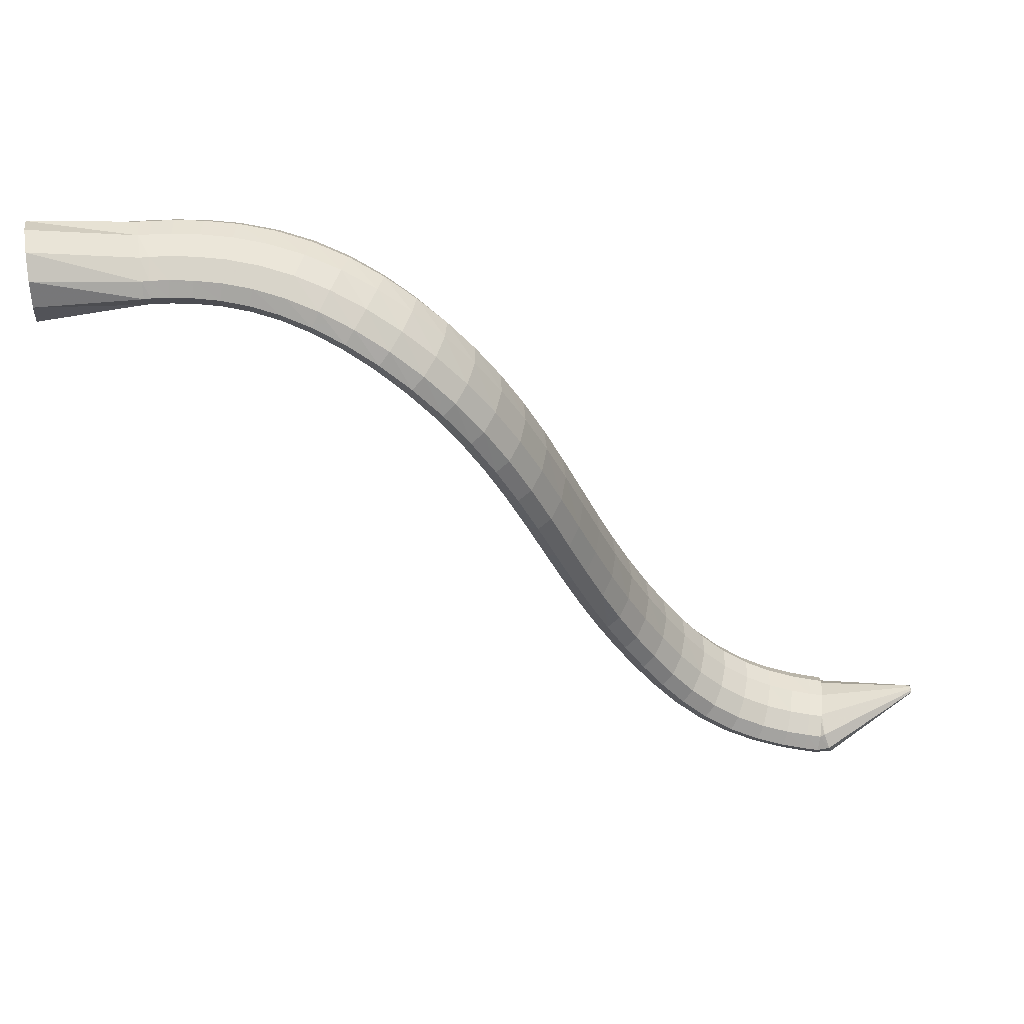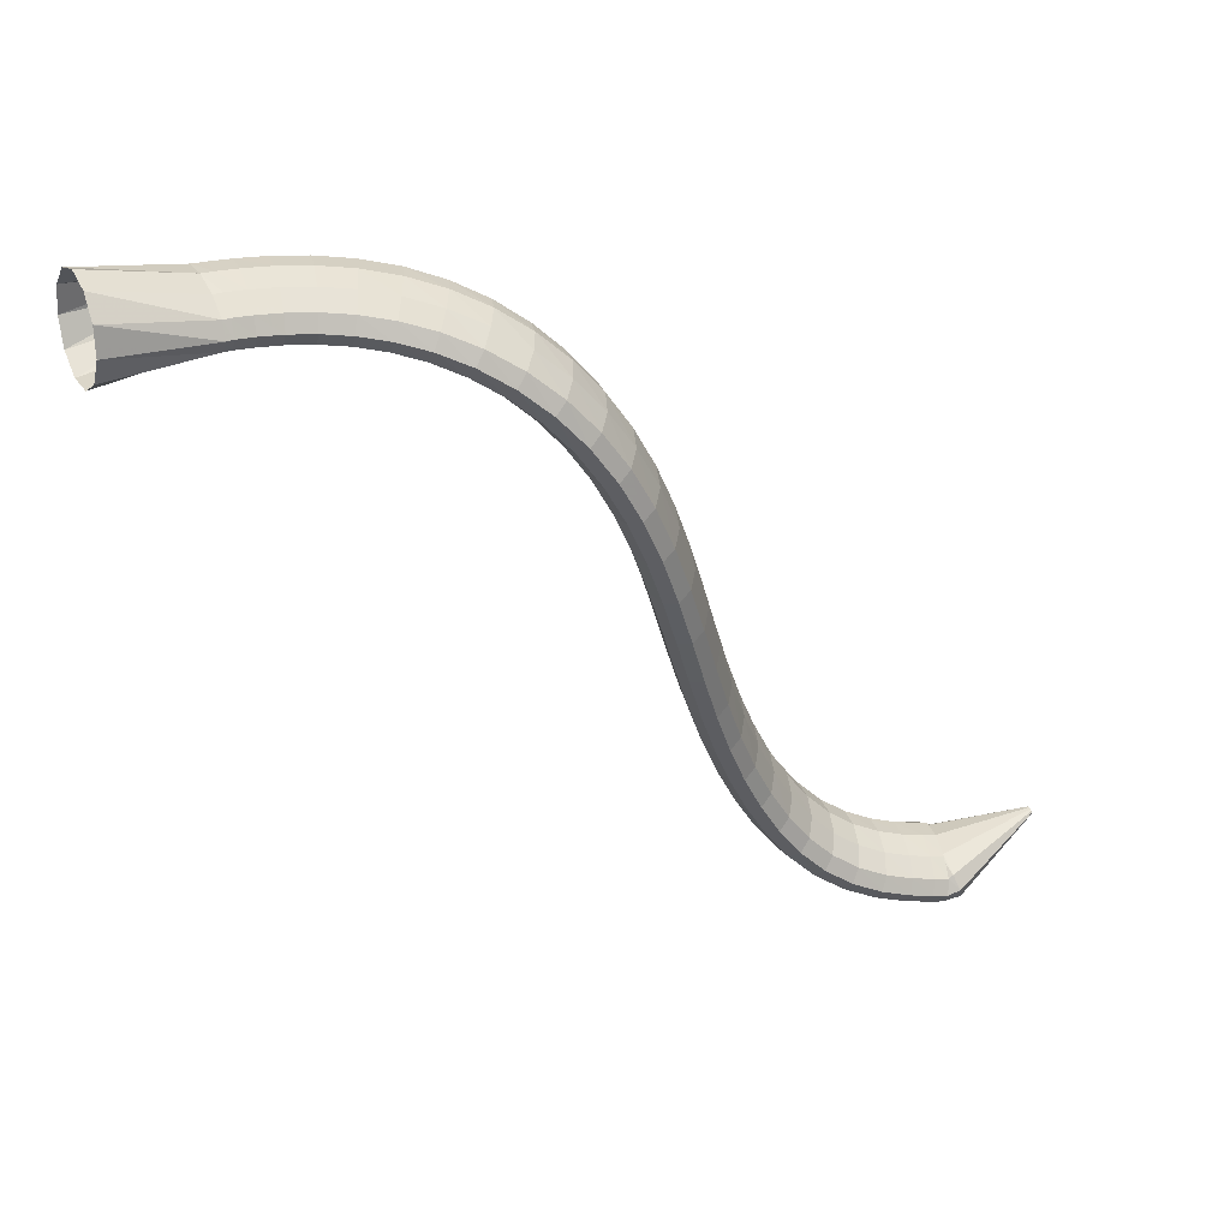
<metadata>
{"format":"obj","ext":"obj","renderer":"f3d","projection":"perspective","resolution":1024,"background":"white","views":[{"elev":35.9,"azim":2.8,"up":"+Y"},{"elev":23.4,"azim":-16.1,"up":"+Y"}]}
</metadata>
<code>
g tube1
v 165.8 152.2 170.2
v 165.3 153.9 168.1
v 165.1 156.6 167.2
v 165.1 159.3 167.9
v 165.5 161.3 169.9
v 166.1 161.8 172.6
v 166.6 160.7 175.1
v 167 158.4 176.7
v 167.1 155.6 176.8
v 166.8 153.2 175.4
v 166.4 151.9 173
v 165.8 152.2 170.2
v 176.4 154.7 169
v 175.9 156.1 166.7
v 175.6 157.8 165.4
v 175.6 159.2 165.6
v 175.9 160 167.1
v 176.4 159.8 169.5
v 176.9 158.7 172.1
v 177.3 157.1 174
v 177.5 155.5 174.5
v 177.3 154.4 173.7
v 176.9 154.1 171.6
v 176.4 154.7 169
v 177.6 154.7 168.9
v 177.3 156.1 166.5
v 177.1 157.8 165.2
v 177.1 159.2 165.3
v 177.2 160 166.9
v 177.5 159.8 169.4
v 177.8 158.8 172
v 178 157.2 173.9
v 178.1 155.6 174.5
v 178.1 154.4 173.6
v 177.9 154.1 171.5
v 177.6 154.7 168.9
v 179.6 154.8 168.7
v 179.4 156.1 166.3
v 179.3 157.8 165
v 179.4 159.2 165.1
v 179.5 160 166.7
v 179.6 159.9 169.2
v 179.8 158.8 171.8
v 179.9 157.2 173.7
v 179.9 155.6 174.3
v 179.9 154.5 173.4
v 179.7 154.2 171.3
v 179.6 154.8 168.7
v 182.2 154.7 168.6
v 182.3 156.1 166.2
v 182.3 157.8 164.9
v 182.4 159.2 165
v 182.4 160 166.6
v 182.4 159.8 169.1
v 182.4 158.8 171.7
v 182.3 157.2 173.6
v 182.2 155.6 174.2
v 182.2 154.4 173.3
v 182.2 154.1 171.2
v 182.2 154.7 168.6
v 185.2 154.6 168.7
v 185.5 155.9 166.3
v 185.8 157.6 165
v 185.9 159 165.1
v 185.8 159.8 166.7
v 185.6 159.6 169.2
v 185.4 158.6 171.8
v 185.1 157 173.7
v 184.9 155.4 174.3
v 184.9 154.3 173.4
v 185 154 171.3
v 185.2 154.6 168.7
v 188.4 154.2 169
v 189 155.5 166.7
v 189.4 157.1 165.4
v 189.6 158.6 165.6
v 189.5 159.3 167.1
v 189.2 159.2 169.6
v 188.6 158.2 172.1
v 188.1 156.7 174
v 187.8 155.1 174.6
v 187.7 153.9 173.7
v 188 153.6 171.6
v 188.4 154.2 169
v 191.6 153.5 169.6
v 192.4 154.8 167.3
v 193 156.4 166
v 193.4 157.8 166.2
v 193.3 158.5 167.7
v 192.8 158.4 170.2
v 192.1 157.5 172.7
v 191.3 156 174.6
v 190.8 154.5 175.2
v 190.7 153.4 174.3
v 191 153 172.2
v 191.6 153.5 169.6
v 194.7 152.5 170.3
v 195.6 153.7 168
v 196.4 155.2 166.7
v 197 156.5 166.9
v 196.9 157.3 168.5
v 196.4 157.3 170.9
v 195.6 156.4 173.4
v 194.7 155 175.3
v 193.9 153.5 175.9
v 193.7 152.4 175
v 194 152.1 172.9
v 194.7 152.5 170.3
v 197.6 151.1 170.9
v 198.6 152.2 168.6
v 199.6 153.5 167.3
v 200.3 154.8 167.5
v 200.4 155.6 169.1
v 200 155.6 171.5
v 199.1 154.8 174.1
v 198.1 153.5 176
v 197.2 152.1 176.5
v 196.8 151.1 175.6
v 196.9 150.7 173.5
v 197.6 151.1 170.9
v 200.4 149.2 171.4
v 201.3 150.3 169
v 202.4 151.5 167.7
v 203.3 152.7 167.9
v 203.6 153.4 169.4
v 203.4 153.3 171.9
v 202.6 152.6 174.5
v 201.5 151.4 176.4
v 200.5 150.1 177
v 199.9 149.2 176.1
v 199.8 148.8 174
v 200.4 149.2 171.4
v 203 147 171.5
v 203.9 147.9 169.2
v 205.1 149.1 167.8
v 206.1 150.2 167.9
v 206.6 150.7 169.5
v 206.5 150.6 172
v 205.9 149.8 174.6
v 204.8 148.7 176.6
v 203.7 147.5 177.2
v 202.9 146.7 176.3
v 202.6 146.5 174.2
v 203 147 171.5
v 205.5 144.2 171.4
v 206.3 145.2 169
v 207.5 146.3 167.6
v 208.6 147.2 167.7
v 209.4 147.6 169.2
v 209.5 147.4 171.7
v 208.9 146.6 174.3
v 207.9 145.5 176.3
v 206.7 144.4 177
v 205.7 143.7 176.1
v 205.3 143.6 174
v 205.5 144.2 171.4
v 207.8 141 170.8
v 208.6 142 168.4
v 209.8 143.1 167
v 211 143.9 167.1
v 211.9 144.1 168.6
v 212.1 143.7 171
v 211.6 142.8 173.7
v 210.6 141.8 175.7
v 209.4 140.8 176.4
v 208.3 140.2 175.5
v 207.7 140.3 173.5
v 207.8 141 170.8
v 210 137.3 169.9
v 210.8 138.3 167.5
v 212 139.4 166.1
v 213.3 140.1 166.2
v 214.2 140.2 167.6
v 214.5 139.7 170
v 214.1 138.7 172.6
v 213.1 137.6 174.6
v 211.8 136.7 175.4
v 210.6 136.3 174.6
v 210 136.5 172.6
v 210 137.3 169.9
v 212 133.1 168.7
v 212.8 134.2 166.3
v 214 135.2 164.9
v 215.3 135.9 164.9
v 216.3 135.8 166.3
v 216.7 135.2 168.7
v 216.3 134.2 171.3
v 215.3 133.1 173.3
v 214 132.2 174
v 212.8 131.9 173.3
v 212 132.3 171.3
v 212 133.1 168.7
v 214 128.6 167.1
v 214.7 129.8 164.7
v 215.9 130.8 163.3
v 217.2 131.3 163.3
v 218.3 131.2 164.7
v 218.7 130.5 167
v 218.3 129.4 169.6
v 217.3 128.3 171.6
v 216 127.5 172.3
v 214.7 127.3 171.6
v 214 127.7 169.7
v 214 128.6 167.1
v 215.8 123.8 165.3
v 216.5 125 162.9
v 217.7 126.1 161.5
v 219.1 126.6 161.5
v 220.1 126.5 162.8
v 220.6 125.7 165.2
v 220.2 124.6 167.7
v 219.2 123.4 169.7
v 217.9 122.6 170.4
v 216.6 122.4 169.7
v 215.9 122.8 167.8
v 215.8 123.8 165.3
v 217.7 119 163.3
v 218.3 120.2 160.9
v 219.6 121.3 159.5
v 220.9 121.8 159.5
v 222 121.7 160.9
v 222.4 120.9 163.2
v 222.1 119.7 165.7
v 221.1 118.5 167.7
v 219.8 117.7 168.4
v 218.5 117.5 167.7
v 217.7 118 165.8
v 217.7 119 163.3
v 219.6 114.2 161.3
v 220.2 115.4 158.9
v 221.4 116.5 157.5
v 222.8 117.1 157.5
v 223.8 116.9 158.9
v 224.3 116.1 161.2
v 223.9 115 163.7
v 223 113.7 165.7
v 221.7 112.9 166.4
v 220.4 112.7 165.7
v 219.6 113.1 163.8
v 219.6 114.2 161.3
v 221.6 109.5 159.3
v 222.3 110.7 157
v 223.4 111.9 155.6
v 224.8 112.5 155.6
v 225.8 112.4 157
v 226.2 111.6 159.3
v 225.9 110.5 161.9
v 224.9 109.2 163.8
v 223.6 108.3 164.5
v 222.4 108.1 163.8
v 221.6 108.5 161.9
v 221.6 109.5 159.3
v 223.8 105.1 157.6
v 224.4 106.3 155.3
v 225.6 107.4 153.9
v 226.9 108.1 153.9
v 227.9 108.1 155.3
v 228.3 107.4 157.7
v 228 106.3 160.2
v 227 105.1 162.2
v 225.7 104.1 162.9
v 224.5 103.8 162.1
v 223.8 104.1 160.2
v 223.8 105.1 157.6
v 226.1 100.9 156.1
v 226.8 102.1 153.8
v 227.9 103.2 152.4
v 229.2 104 152.4
v 230.1 104.1 153.9
v 230.5 103.5 156.3
v 230.1 102.4 158.9
v 229.2 101.2 160.8
v 227.9 100.2 161.5
v 226.8 99.79 160.7
v 226.1 100 158.7
v 226.1 100.9 156.1
v 228.7 97.04 155
v 229.4 98.2 152.6
v 230.5 99.39 151.3
v 231.7 100.2 151.3
v 232.5 100.5 152.8
v 232.8 100 155.2
v 232.4 99 157.8
v 231.5 97.78 159.8
v 230.3 96.71 160.5
v 229.2 96.15 159.7
v 228.6 96.28 157.6
v 228.7 97.04 155
v 231.5 93.57 154.1
v 232.2 94.74 151.8
v 233.2 96.01 150.4
v 234.3 96.98 150.5
v 235.1 97.34 152.1
v 235.3 96.98 154.5
v 234.8 96.01 157.1
v 233.9 94.73 159.1
v 232.8 93.57 159.7
v 231.9 92.87 158.9
v 231.4 92.88 156.8
v 231.5 93.57 154.1
v 234.6 90.59 153.6
v 235.3 91.82 151.2
v 236.2 93.2 149.9
v 237.2 94.32 150
v 237.8 94.8 151.6
v 237.9 94.5 154
v 237.5 93.52 156.6
v 236.6 92.16 158.6
v 235.7 90.86 159.2
v 234.9 90.02 158.3
v 234.5 89.93 156.2
v 234.6 90.59 153.6
v 238.1 88.24 153.2
v 238.6 89.54 150.8
v 239.4 91.05 149.5
v 240.1 92.29 149.7
v 240.6 92.88 151.3
v 240.6 92.62 153.7
v 240.3 91.59 156.3
v 239.6 90.13 158.2
v 238.8 88.7 158.8
v 238.2 87.74 157.9
v 237.9 87.57 155.8
v 238.1 88.24 153.2
v 241.6 86.59 153
v 242 87.94 150.6
v 242.6 89.54 149.3
v 243.1 90.88 149.5
v 243.5 91.53 151.1
v 243.5 91.3 153.6
v 243.2 90.24 156.2
v 242.7 88.71 158.1
v 242.1 87.17 158.6
v 241.7 86.13 157.7
v 241.5 85.92 155.6
v 241.6 86.59 153
v 244.9 85.57 152.9
v 245.2 86.95 150.5
v 245.6 88.59 149.2
v 245.9 89.99 149.4
v 246.2 90.69 151
v 246.2 90.47 153.5
v 246 89.4 156.1
v 245.6 87.83 157.9
v 245.2 86.24 158.5
v 244.9 85.15 157.6
v 244.8 84.9 155.5
v 244.9 85.57 152.9
v 247.5 85.03 152.8
v 247.7 86.41 150.5
v 248 88.07 149.2
v 248.2 89.49 149.3
v 248.4 90.21 150.9
v 248.4 90.01 153.4
v 248.3 88.94 156
v 248 87.36 157.9
v 247.8 85.75 158.5
v 247.5 84.64 157.6
v 247.4 84.37 155.5
v 247.5 85.03 152.8
v 249.2 84.77 152.8
v 249.3 86.15 150.5
v 249.6 87.82 149.1
v 249.8 89.25 149.3
v 249.9 89.98 150.9
v 249.9 89.78 153.3
v 249.8 88.73 156
v 249.6 87.14 157.9
v 249.4 85.52 158.5
v 249.2 84.4 157.6
v 249.1 84.12 155.5
v 249.2 84.77 152.8
v 250.9 84.74 153
v 250.3 85.82 150.5
v 249.7 87.27 149.1
v 249.2 88.63 149.1
v 249 89.47 150.6
v 249.1 89.52 153.1
v 249.5 88.77 155.8
v 250.1 87.45 157.8
v 250.7 85.99 158.6
v 251.1 84.84 157.8
v 251.1 84.38 155.7
v 250.9 84.74 153
v 260.5 90.91 153.1
v 260.4 91.01 152.9
v 260.4 91.15 152.7
v 260.3 91.29 152.7
v 260.3 91.37 152.9
v 260.3 91.38 153.1
v 260.3 91.31 153.4
v 260.4 91.18 153.6
v 260.5 91.03 153.7
v 260.5 90.92 153.6
v 260.5 90.87 153.4
v 260.5 90.91 153.1
f 1 2 14
f 14 13 1
f 2 3 15
f 15 14 2
f 3 4 16
f 16 15 3
f 4 5 17
f 17 16 4
f 5 6 18
f 18 17 5
f 6 7 19
f 19 18 6
f 7 8 20
f 20 19 7
f 8 9 21
f 21 20 8
f 9 10 22
f 22 21 9
f 10 11 23
f 23 22 10
f 11 12 24
f 24 23 11
f 13 14 26
f 26 25 13
f 14 15 27
f 27 26 14
f 15 16 28
f 28 27 15
f 16 17 29
f 29 28 16
f 17 18 30
f 30 29 17
f 18 19 31
f 31 30 18
f 19 20 32
f 32 31 19
f 20 21 33
f 33 32 20
f 21 22 34
f 34 33 21
f 22 23 35
f 35 34 22
f 23 24 36
f 36 35 23
f 25 26 38
f 38 37 25
f 26 27 39
f 39 38 26
f 27 28 40
f 40 39 27
f 28 29 41
f 41 40 28
f 29 30 42
f 42 41 29
f 30 31 43
f 43 42 30
f 31 32 44
f 44 43 31
f 32 33 45
f 45 44 32
f 33 34 46
f 46 45 33
f 34 35 47
f 47 46 34
f 35 36 48
f 48 47 35
f 37 38 50
f 50 49 37
f 38 39 51
f 51 50 38
f 39 40 52
f 52 51 39
f 40 41 53
f 53 52 40
f 41 42 54
f 54 53 41
f 42 43 55
f 55 54 42
f 43 44 56
f 56 55 43
f 44 45 57
f 57 56 44
f 45 46 58
f 58 57 45
f 46 47 59
f 59 58 46
f 47 48 60
f 60 59 47
f 49 50 62
f 62 61 49
f 50 51 63
f 63 62 50
f 51 52 64
f 64 63 51
f 52 53 65
f 65 64 52
f 53 54 66
f 66 65 53
f 54 55 67
f 67 66 54
f 55 56 68
f 68 67 55
f 56 57 69
f 69 68 56
f 57 58 70
f 70 69 57
f 58 59 71
f 71 70 58
f 59 60 72
f 72 71 59
f 61 62 74
f 74 73 61
f 62 63 75
f 75 74 62
f 63 64 76
f 76 75 63
f 64 65 77
f 77 76 64
f 65 66 78
f 78 77 65
f 66 67 79
f 79 78 66
f 67 68 80
f 80 79 67
f 68 69 81
f 81 80 68
f 69 70 82
f 82 81 69
f 70 71 83
f 83 82 70
f 71 72 84
f 84 83 71
f 73 74 86
f 86 85 73
f 74 75 87
f 87 86 74
f 75 76 88
f 88 87 75
f 76 77 89
f 89 88 76
f 77 78 90
f 90 89 77
f 78 79 91
f 91 90 78
f 79 80 92
f 92 91 79
f 80 81 93
f 93 92 80
f 81 82 94
f 94 93 81
f 82 83 95
f 95 94 82
f 83 84 96
f 96 95 83
f 85 86 98
f 98 97 85
f 86 87 99
f 99 98 86
f 87 88 100
f 100 99 87
f 88 89 101
f 101 100 88
f 89 90 102
f 102 101 89
f 90 91 103
f 103 102 90
f 91 92 104
f 104 103 91
f 92 93 105
f 105 104 92
f 93 94 106
f 106 105 93
f 94 95 107
f 107 106 94
f 95 96 108
f 108 107 95
f 97 98 110
f 110 109 97
f 98 99 111
f 111 110 98
f 99 100 112
f 112 111 99
f 100 101 113
f 113 112 100
f 101 102 114
f 114 113 101
f 102 103 115
f 115 114 102
f 103 104 116
f 116 115 103
f 104 105 117
f 117 116 104
f 105 106 118
f 118 117 105
f 106 107 119
f 119 118 106
f 107 108 120
f 120 119 107
f 109 110 122
f 122 121 109
f 110 111 123
f 123 122 110
f 111 112 124
f 124 123 111
f 112 113 125
f 125 124 112
f 113 114 126
f 126 125 113
f 114 115 127
f 127 126 114
f 115 116 128
f 128 127 115
f 116 117 129
f 129 128 116
f 117 118 130
f 130 129 117
f 118 119 131
f 131 130 118
f 119 120 132
f 132 131 119
f 121 122 134
f 134 133 121
f 122 123 135
f 135 134 122
f 123 124 136
f 136 135 123
f 124 125 137
f 137 136 124
f 125 126 138
f 138 137 125
f 126 127 139
f 139 138 126
f 127 128 140
f 140 139 127
f 128 129 141
f 141 140 128
f 129 130 142
f 142 141 129
f 130 131 143
f 143 142 130
f 131 132 144
f 144 143 131
f 133 134 146
f 146 145 133
f 134 135 147
f 147 146 134
f 135 136 148
f 148 147 135
f 136 137 149
f 149 148 136
f 137 138 150
f 150 149 137
f 138 139 151
f 151 150 138
f 139 140 152
f 152 151 139
f 140 141 153
f 153 152 140
f 141 142 154
f 154 153 141
f 142 143 155
f 155 154 142
f 143 144 156
f 156 155 143
f 145 146 158
f 158 157 145
f 146 147 159
f 159 158 146
f 147 148 160
f 160 159 147
f 148 149 161
f 161 160 148
f 149 150 162
f 162 161 149
f 150 151 163
f 163 162 150
f 151 152 164
f 164 163 151
f 152 153 165
f 165 164 152
f 153 154 166
f 166 165 153
f 154 155 167
f 167 166 154
f 155 156 168
f 168 167 155
f 157 158 170
f 170 169 157
f 158 159 171
f 171 170 158
f 159 160 172
f 172 171 159
f 160 161 173
f 173 172 160
f 161 162 174
f 174 173 161
f 162 163 175
f 175 174 162
f 163 164 176
f 176 175 163
f 164 165 177
f 177 176 164
f 165 166 178
f 178 177 165
f 166 167 179
f 179 178 166
f 167 168 180
f 180 179 167
f 169 170 182
f 182 181 169
f 170 171 183
f 183 182 170
f 171 172 184
f 184 183 171
f 172 173 185
f 185 184 172
f 173 174 186
f 186 185 173
f 174 175 187
f 187 186 174
f 175 176 188
f 188 187 175
f 176 177 189
f 189 188 176
f 177 178 190
f 190 189 177
f 178 179 191
f 191 190 178
f 179 180 192
f 192 191 179
f 181 182 194
f 194 193 181
f 182 183 195
f 195 194 182
f 183 184 196
f 196 195 183
f 184 185 197
f 197 196 184
f 185 186 198
f 198 197 185
f 186 187 199
f 199 198 186
f 187 188 200
f 200 199 187
f 188 189 201
f 201 200 188
f 189 190 202
f 202 201 189
f 190 191 203
f 203 202 190
f 191 192 204
f 204 203 191
f 193 194 206
f 206 205 193
f 194 195 207
f 207 206 194
f 195 196 208
f 208 207 195
f 196 197 209
f 209 208 196
f 197 198 210
f 210 209 197
f 198 199 211
f 211 210 198
f 199 200 212
f 212 211 199
f 200 201 213
f 213 212 200
f 201 202 214
f 214 213 201
f 202 203 215
f 215 214 202
f 203 204 216
f 216 215 203
f 205 206 218
f 218 217 205
f 206 207 219
f 219 218 206
f 207 208 220
f 220 219 207
f 208 209 221
f 221 220 208
f 209 210 222
f 222 221 209
f 210 211 223
f 223 222 210
f 211 212 224
f 224 223 211
f 212 213 225
f 225 224 212
f 213 214 226
f 226 225 213
f 214 215 227
f 227 226 214
f 215 216 228
f 228 227 215
f 217 218 230
f 230 229 217
f 218 219 231
f 231 230 218
f 219 220 232
f 232 231 219
f 220 221 233
f 233 232 220
f 221 222 234
f 234 233 221
f 222 223 235
f 235 234 222
f 223 224 236
f 236 235 223
f 224 225 237
f 237 236 224
f 225 226 238
f 238 237 225
f 226 227 239
f 239 238 226
f 227 228 240
f 240 239 227
f 229 230 242
f 242 241 229
f 230 231 243
f 243 242 230
f 231 232 244
f 244 243 231
f 232 233 245
f 245 244 232
f 233 234 246
f 246 245 233
f 234 235 247
f 247 246 234
f 235 236 248
f 248 247 235
f 236 237 249
f 249 248 236
f 237 238 250
f 250 249 237
f 238 239 251
f 251 250 238
f 239 240 252
f 252 251 239
f 241 242 254
f 254 253 241
f 242 243 255
f 255 254 242
f 243 244 256
f 256 255 243
f 244 245 257
f 257 256 244
f 245 246 258
f 258 257 245
f 246 247 259
f 259 258 246
f 247 248 260
f 260 259 247
f 248 249 261
f 261 260 248
f 249 250 262
f 262 261 249
f 250 251 263
f 263 262 250
f 251 252 264
f 264 263 251
f 253 254 266
f 266 265 253
f 254 255 267
f 267 266 254
f 255 256 268
f 268 267 255
f 256 257 269
f 269 268 256
f 257 258 270
f 270 269 257
f 258 259 271
f 271 270 258
f 259 260 272
f 272 271 259
f 260 261 273
f 273 272 260
f 261 262 274
f 274 273 261
f 262 263 275
f 275 274 262
f 263 264 276
f 276 275 263
f 265 266 278
f 278 277 265
f 266 267 279
f 279 278 266
f 267 268 280
f 280 279 267
f 268 269 281
f 281 280 268
f 269 270 282
f 282 281 269
f 270 271 283
f 283 282 270
f 271 272 284
f 284 283 271
f 272 273 285
f 285 284 272
f 273 274 286
f 286 285 273
f 274 275 287
f 287 286 274
f 275 276 288
f 288 287 275
f 277 278 290
f 290 289 277
f 278 279 291
f 291 290 278
f 279 280 292
f 292 291 279
f 280 281 293
f 293 292 280
f 281 282 294
f 294 293 281
f 282 283 295
f 295 294 282
f 283 284 296
f 296 295 283
f 284 285 297
f 297 296 284
f 285 286 298
f 298 297 285
f 286 287 299
f 299 298 286
f 287 288 300
f 300 299 287
f 289 290 302
f 302 301 289
f 290 291 303
f 303 302 290
f 291 292 304
f 304 303 291
f 292 293 305
f 305 304 292
f 293 294 306
f 306 305 293
f 294 295 307
f 307 306 294
f 295 296 308
f 308 307 295
f 296 297 309
f 309 308 296
f 297 298 310
f 310 309 297
f 298 299 311
f 311 310 298
f 299 300 312
f 312 311 299
f 301 302 314
f 314 313 301
f 302 303 315
f 315 314 302
f 303 304 316
f 316 315 303
f 304 305 317
f 317 316 304
f 305 306 318
f 318 317 305
f 306 307 319
f 319 318 306
f 307 308 320
f 320 319 307
f 308 309 321
f 321 320 308
f 309 310 322
f 322 321 309
f 310 311 323
f 323 322 310
f 311 312 324
f 324 323 311
f 313 314 326
f 326 325 313
f 314 315 327
f 327 326 314
f 315 316 328
f 328 327 315
f 316 317 329
f 329 328 316
f 317 318 330
f 330 329 317
f 318 319 331
f 331 330 318
f 319 320 332
f 332 331 319
f 320 321 333
f 333 332 320
f 321 322 334
f 334 333 321
f 322 323 335
f 335 334 322
f 323 324 336
f 336 335 323
f 325 326 338
f 338 337 325
f 326 327 339
f 339 338 326
f 327 328 340
f 340 339 327
f 328 329 341
f 341 340 328
f 329 330 342
f 342 341 329
f 330 331 343
f 343 342 330
f 331 332 344
f 344 343 331
f 332 333 345
f 345 344 332
f 333 334 346
f 346 345 333
f 334 335 347
f 347 346 334
f 335 336 348
f 348 347 335
f 337 338 350
f 350 349 337
f 338 339 351
f 351 350 338
f 339 340 352
f 352 351 339
f 340 341 353
f 353 352 340
f 341 342 354
f 354 353 341
f 342 343 355
f 355 354 342
f 343 344 356
f 356 355 343
f 344 345 357
f 357 356 344
f 345 346 358
f 358 357 345
f 346 347 359
f 359 358 346
f 347 348 360
f 360 359 347
f 349 350 362
f 362 361 349
f 350 351 363
f 363 362 350
f 351 352 364
f 364 363 351
f 352 353 365
f 365 364 352
f 353 354 366
f 366 365 353
f 354 355 367
f 367 366 354
f 355 356 368
f 368 367 355
f 356 357 369
f 369 368 356
f 357 358 370
f 370 369 357
f 358 359 371
f 371 370 358
f 359 360 372
f 372 371 359
f 361 362 374
f 374 373 361
f 362 363 375
f 375 374 362
f 363 364 376
f 376 375 363
f 364 365 377
f 377 376 364
f 365 366 378
f 378 377 365
f 366 367 379
f 379 378 366
f 367 368 380
f 380 379 367
f 368 369 381
f 381 380 368
f 369 370 382
f 382 381 369
f 370 371 383
f 383 382 370
f 371 372 384
f 384 383 371
f 373 374 386
f 386 385 373
f 374 375 387
f 387 386 374
f 375 376 388
f 388 387 375
f 376 377 389
f 389 388 376
f 377 378 390
f 390 389 377
f 378 379 391
f 391 390 378
f 379 380 392
f 392 391 379
f 380 381 393
f 393 392 380
f 381 382 394
f 394 393 381
f 382 383 395
f 395 394 382
f 383 384 396
f 396 395 383

</code>
